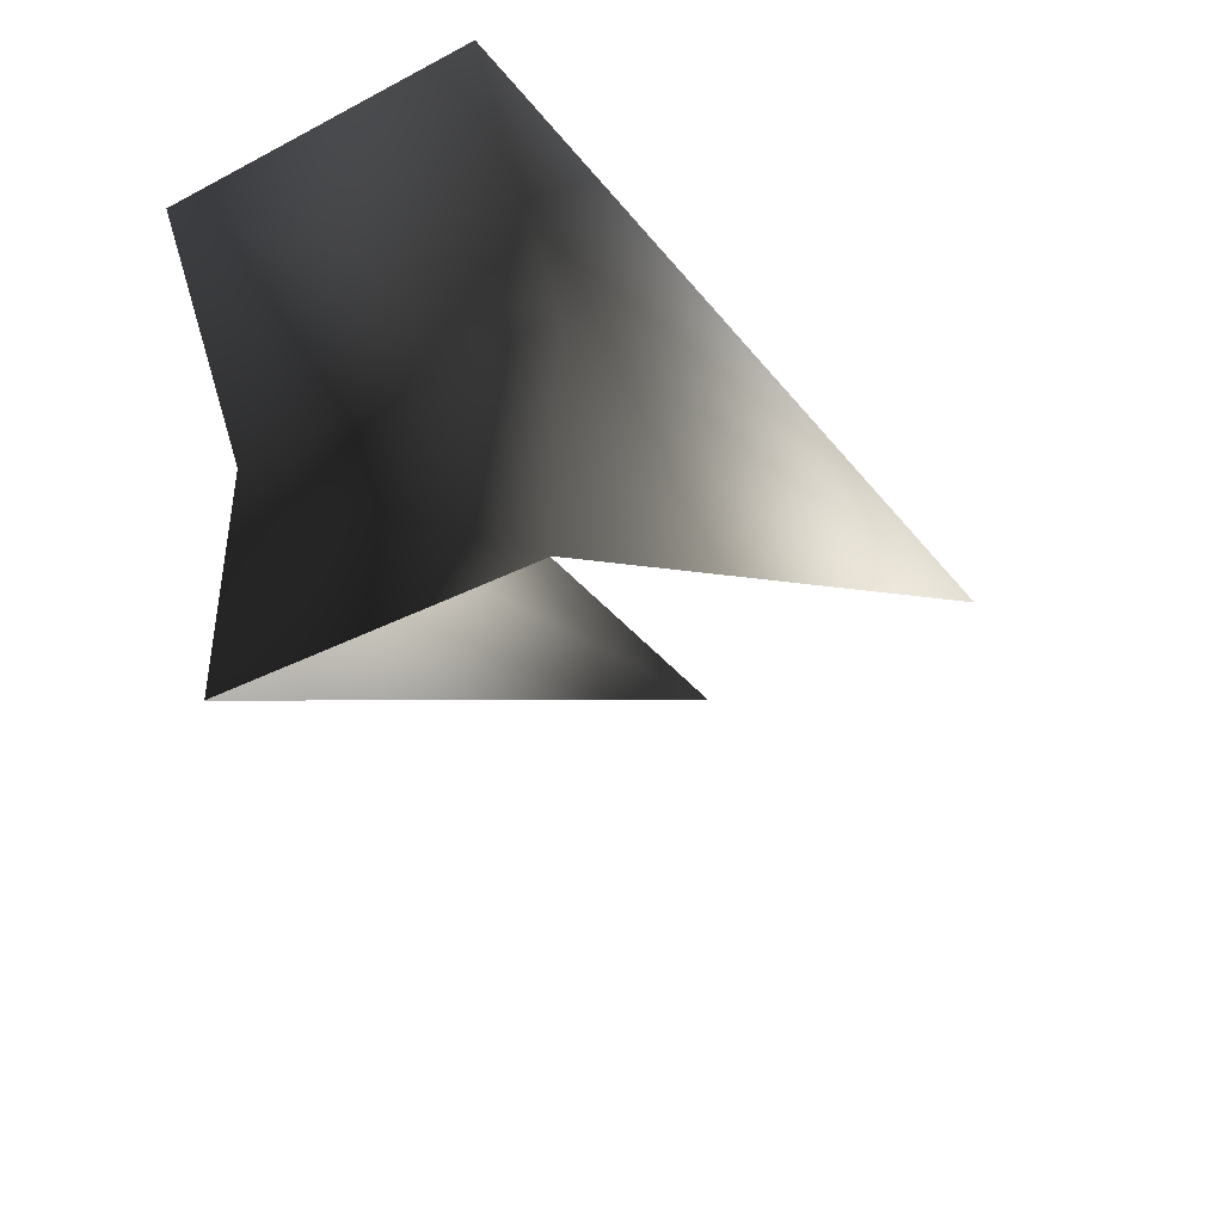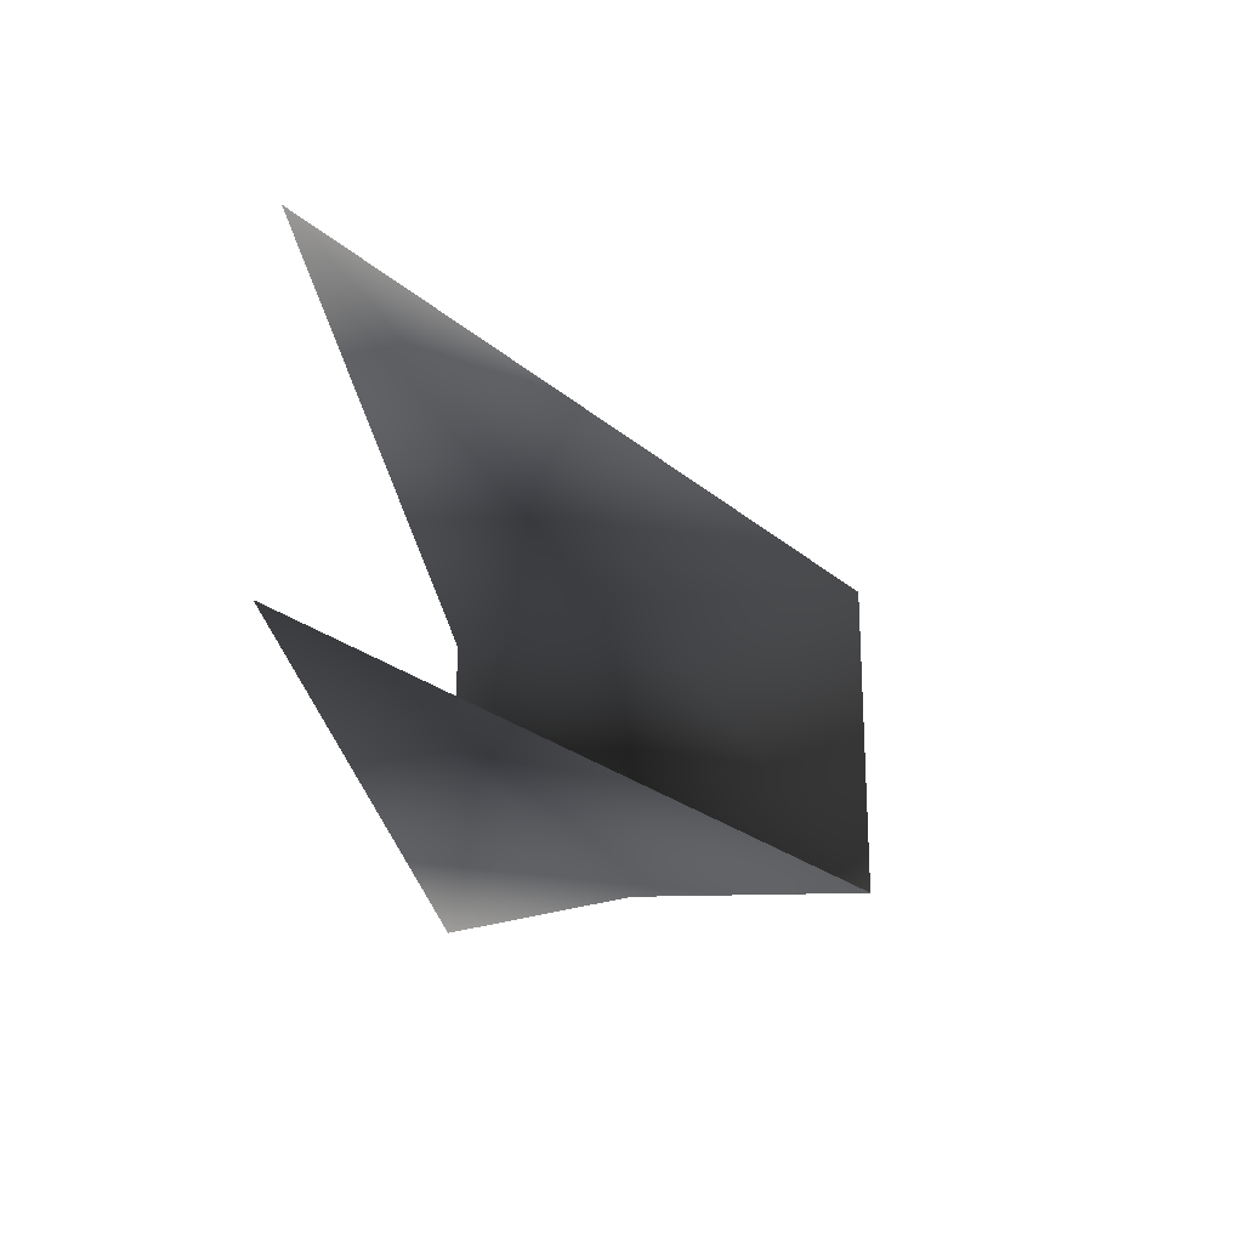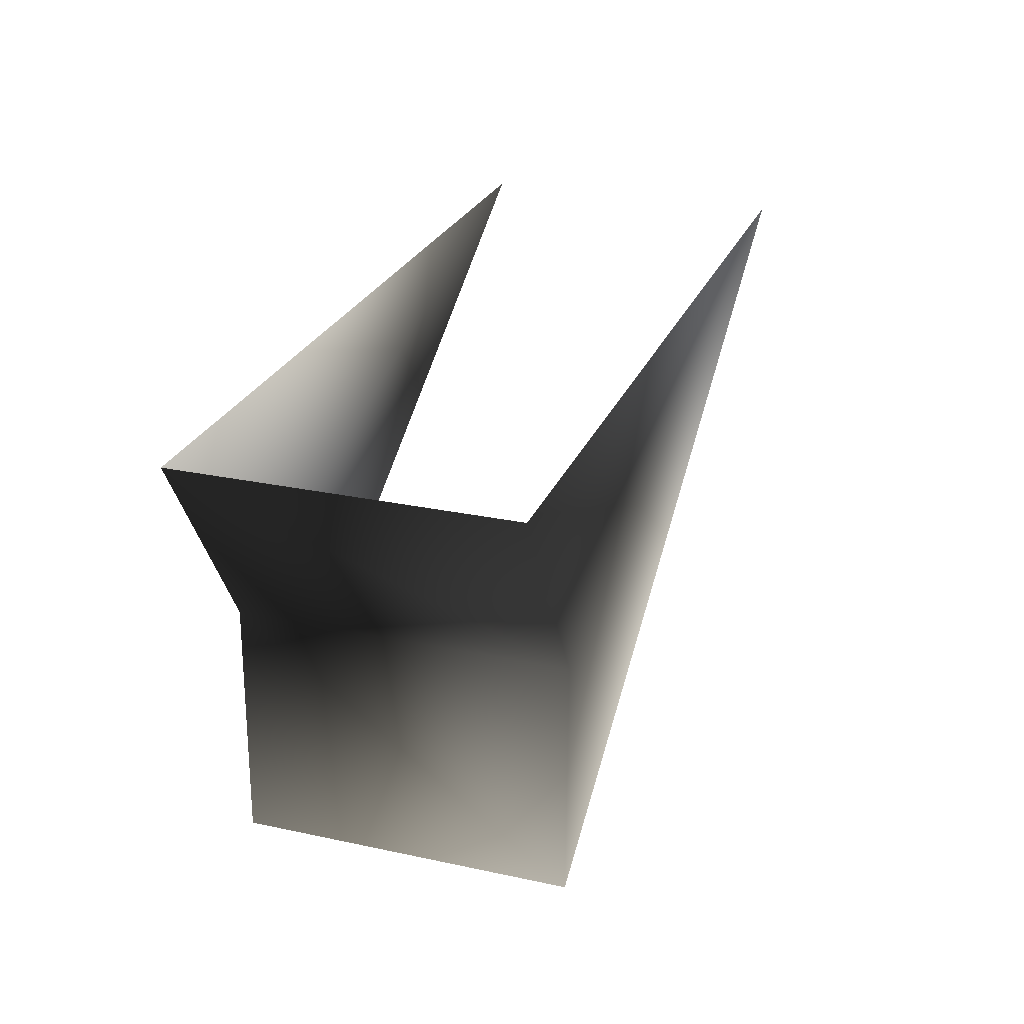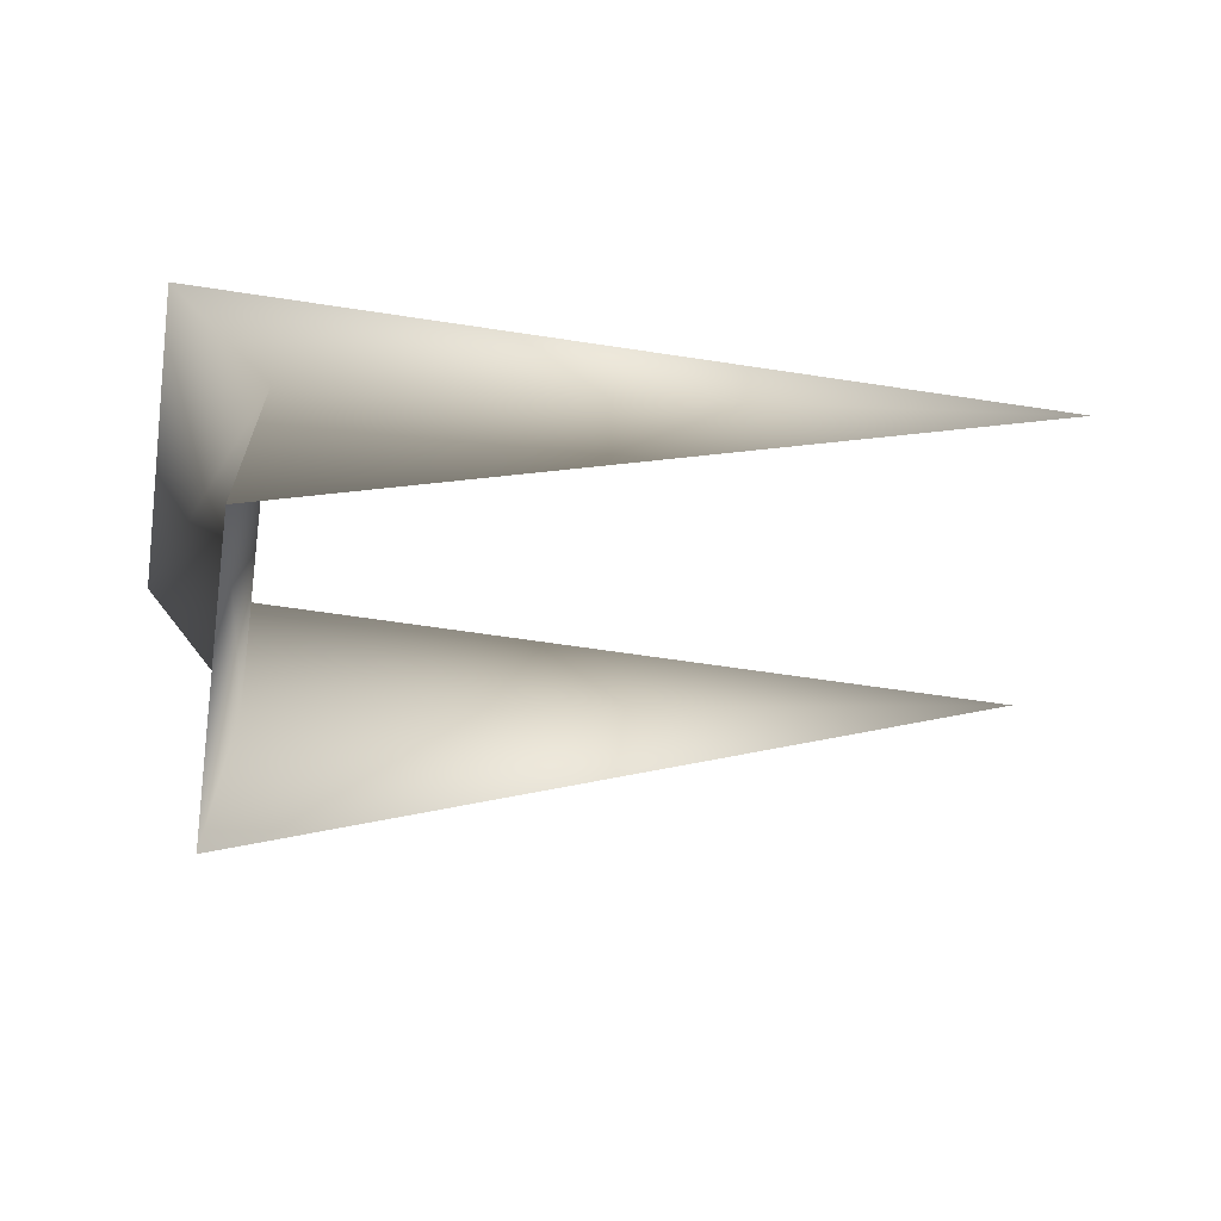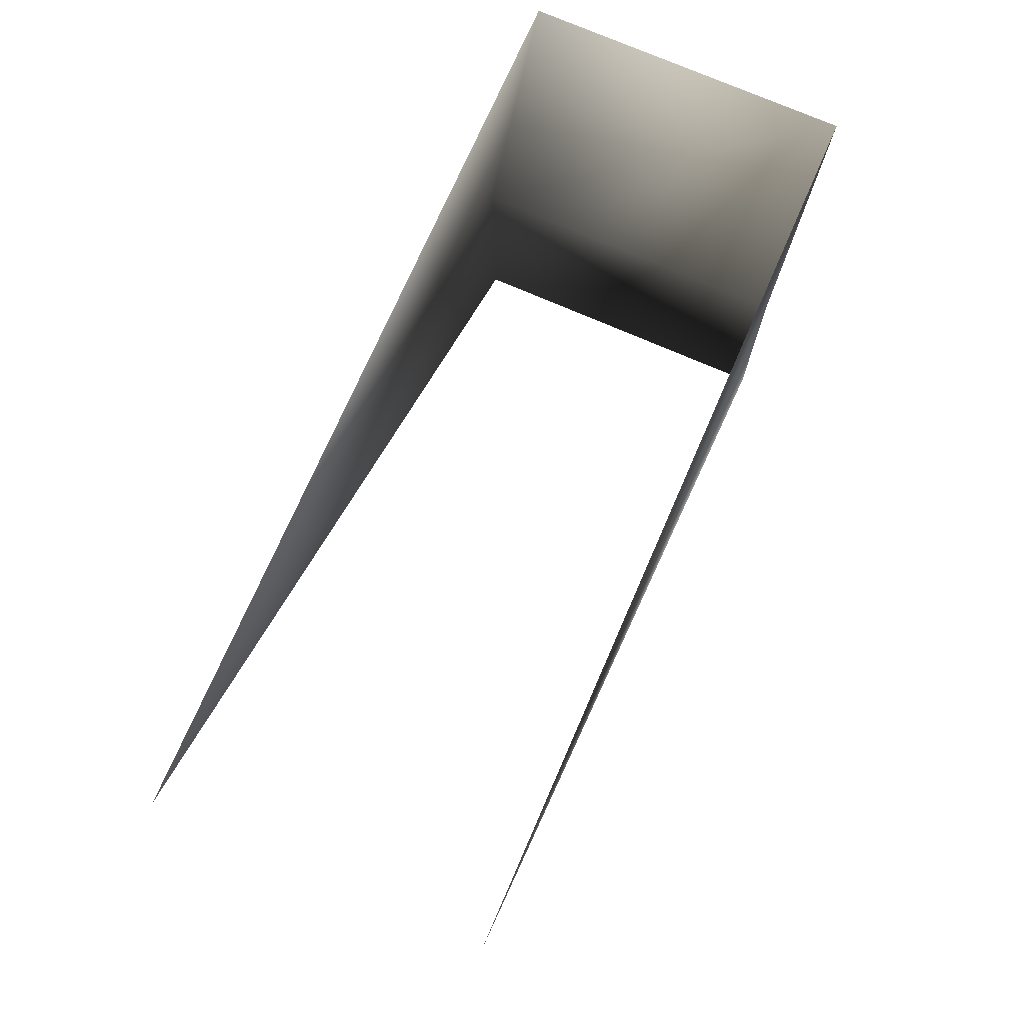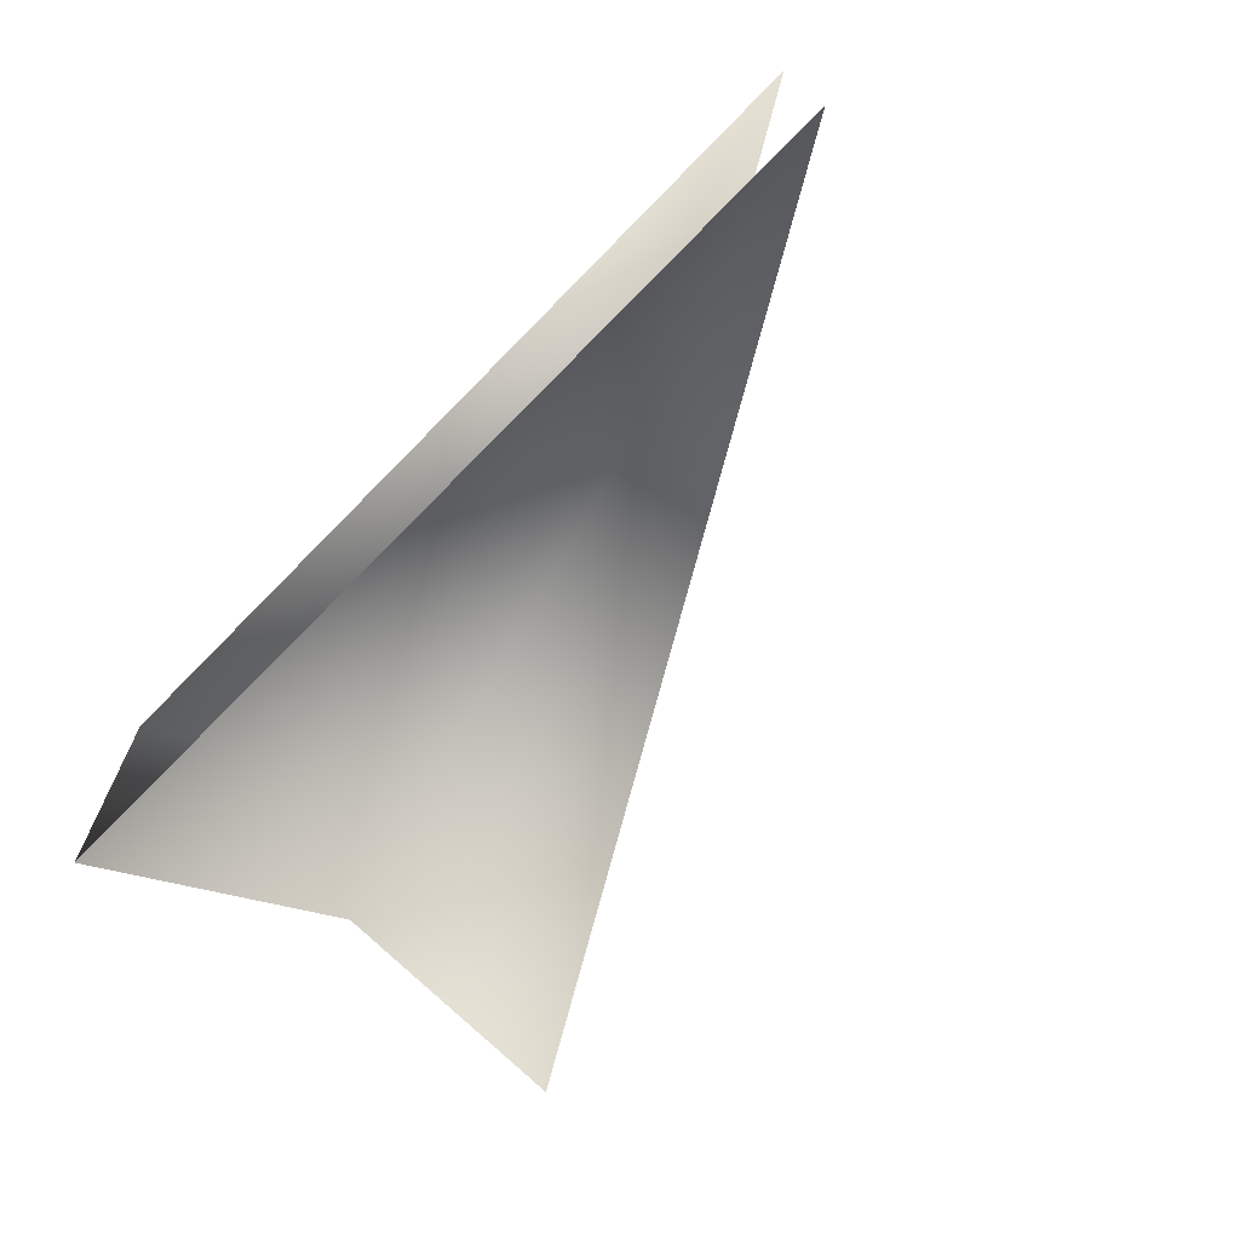
<metadata>
{"format":"obj","ext":"obj","renderer":"f3d","projection":"perspective","resolution":1024,"background":"white","views":[{"elev":-36.9,"azim":-54.1,"up":"+Z"},{"elev":-20.6,"azim":94.9,"up":"+Y"},{"elev":26.1,"azim":-68.8,"up":"+Z"},{"elev":-61.8,"azim":-6.4,"up":"+Z"},{"elev":73.8,"azim":116.0,"up":"+Z"},{"elev":-70.2,"azim":45.3,"up":"+Y"}]}
</metadata>
<code>
o #ID348
v -0.00032 -0.01973 0.127
v -0.008327 -0.02006 0.1248
v -0.009612 -0.02012 0.127
v -0.008367 -0.02007 0.1223
v -0.008183 -0.02349 0.1248
v -0.009468 -0.02355 0.127
v -0.008223 -0.02349 0.1223
v -0.000176 -0.02316 0.127
f 1 2 3
f 2 1 4
f 3 5 6
f 5 3 2
f 2 7 5
f 7 2 4
f 5 8 6
f 8 5 7

</code>
